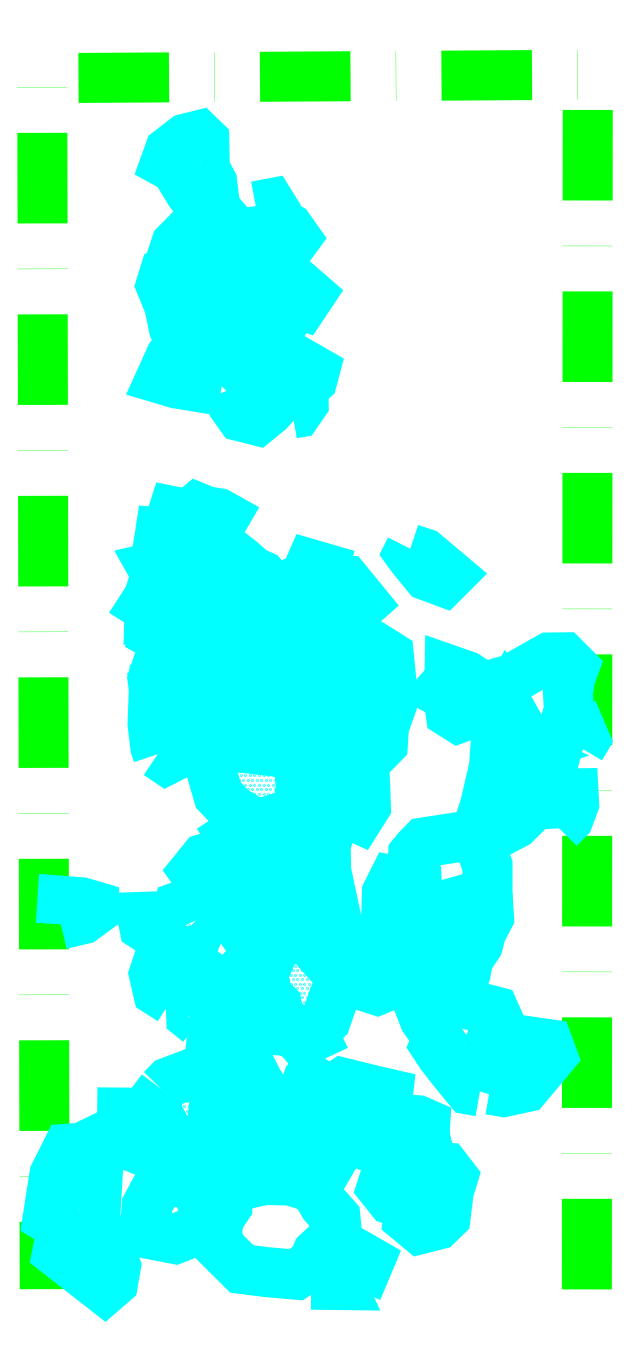
<metadata>
{"format":"dxf","ext":"dxf","renderer":"ezdxf+matplotlib","layout":"modelspace","background":"white","min_lineweight":24,"dpi":150}
</metadata>
<code>
0
SECTION
2
ENTITIES
0
LWPOLYLINE
8
GRABUNGSGRENZE
90
        4
70
   128
43
0
10
349.9
20
-1656
10
350.1
20
-1320
10
199.5
20
-1321
10
200.2
20
-1656
0
LWPOLYLINE
8
STEINE
90
       11
70
     0
43
0
10
210.1
20
-1634
10
207.4
20
-1636
10
206.5
20
-1639
10
204.7
20
-1640
10
203.7
20
-1645
10
216.8
20
-1656
10
219.1
20
-1654
10
219.9
20
-1649
10
217.7
20
-1643
10
215.2
20
-1639
10
210.1
20
-1634
0
LWPOLYLINE
8
STEINE
90
       12
70
     0
43
0
10
210.1
20
-1634
10
214.4
20
-1632
10
214.8
20
-1625
10
211.9
20
-1625
10
212.4
20
-1621
10
211.4
20
-1618
10
209.9
20
-1617
10
206.5
20
-1617
10
202.9
20
-1624
10
201
20
-1636
10
202.8
20
-1637
10
207.4
20
-1636
0
LWPOLYLINE
8
STEINE
90
        8
70
     0
43
0
10
214.7
20
-1607
10
217.1
20
-1612
10
221.2
20
-1615
10
224.5
20
-1616
10
229.8
20
-1613
10
230.2
20
-1610
10
226.8
20
-1607
10
214.7
20
-1607
0
LWPOLYLINE
8
STEINE
90
       11
70
     0
43
0
10
232.5
20
-1600
10
230.5
20
-1603
10
231.1
20
-1607
10
238.5
20
-1621
10
242.5
20
-1618
10
246.2
20
-1611
10
246.9
20
-1605
10
247.8
20
-1597
10
242.2
20
-1595
10
234.5
20
-1598
10
232.5
20
-1600
0
LWPOLYLINE
8
STEINE
90
       10
70
     0
43
0
10
239.5
20
-1625
10
231.2
20
-1627
10
228.4
20
-1632
10
228
20
-1638
10
229.9
20
-1640
10
236.2
20
-1642
10
242.3
20
-1639
10
244.8
20
-1634
10
242.4
20
-1629
10
239.5
20
-1625
0
LWPOLYLINE
8
STEINE
90
       17
70
     0
43
0
10
250.6
20
-1629
10
250.6
20
-1633
10
248.1
20
-1636
10
247.7
20
-1643
10
254.6
20
-1650
10
261.4
20
-1651
10
269.6
20
-1652
10
274.2
20
-1648
10
275.4
20
-1646
10
280.9
20
-1640
10
280.5
20
-1636
10
277.3
20
-1632
10
274.6
20
-1628
10
267.9
20
-1626
10
260.7
20
-1625
10
254.3
20
-1627
10
250.6
20
-1629
0
LWPOLYLINE
8
STEINE
90
        4
70
     0
43
0
10
244
20
-1630
10
245.9
20
-1627
10
249.7
20
-1626
10
250.6
20
-1629
0
LWPOLYLINE
8
STEINE
90
        3
70
     0
43
0
10
244
20
-1630
10
246.5
20
-1633
10
250.6
20
-1633
0
LWPOLYLINE
8
STEINE
90
       10
70
     0
43
0
10
246.9
20
-1605
10
247.6
20
-1612
10
251.2
20
-1615
10
253.7
20
-1615
10
255
20
-1607
10
254.9
20
-1601
10
252.6
20
-1595
10
249.6
20
-1601
10
249.8
20
-1603
10
246.9
20
-1605
0
LWPOLYLINE
8
STEINE
90
        9
70
     0
43
0
10
261.8
20
-1620
10
263.4
20
-1614
10
268.3
20
-1613
10
273.6
20
-1614
10
275.5
20
-1621
10
274
20
-1624
10
271.3
20
-1625
10
263.1
20
-1623
10
261.8
20
-1620
0
LWPOLYLINE
8
STEINE
90
       15
70
     0
43
0
10
286.1
20
-1622
10
283.5
20
-1621
10
279.6
20
-1620
10
276.5
20
-1618
10
277.2
20
-1607
10
278.4
20
-1601
10
282.5
20
-1599
10
290.8
20
-1601
10
295
20
-1602
10
294.5
20
-1607
10
292.8
20
-1610
10
288.9
20
-1611
10
287.1
20
-1614
10
287.4
20
-1619
10
286.1
20
-1622
0
LWPOLYLINE
8
STEINE
90
       15
70
     0
43
0
10
301.2
20
-1633
10
295.9
20
-1631
10
293.2
20
-1628
10
295.9
20
-1619
10
296.3
20
-1615
10
295.3
20
-1614
10
295.1
20
-1610
10
297
20
-1609
10
303.2
20
-1609
10
305.3
20
-1610
10
305.1
20
-1613
10
306.3
20
-1618
10
305.3
20
-1622
10
303.6
20
-1630
10
301.2
20
-1633
0
LWPOLYLINE
8
STEINE
90
        9
70
     0
43
0
10
301.2
20
-1633
10
300.6
20
-1636
10
303.9
20
-1639
10
308.7
20
-1638
10
310.9
20
-1636
10
311.8
20
-1628
10
312.9
20
-1625
10
310.9
20
-1622
10
305.3
20
-1622
0
LWPOLYLINE
8
STEINE
90
        5
70
     0
43
0
10
273.8
20
-1654
10
276
20
-1649
10
280.1
20
-1650
10
282
20
-1654
10
273.8
20
-1654
0
LWPOLYLINE
8
STEINE
90
        6
70
     0
43
0
10
286.5
20
-1656
10
289.9
20
-1648
10
283.2
20
-1644
10
282.6
20
-1648
10
283.6
20
-1652
10
286.5
20
-1656
0
LWPOLYLINE
8
STEINE
90
       16
70
     0
43
0
10
277.6
20
-1592
10
275.7
20
-1588
10
272.9
20
-1586
10
270.2
20
-1586
10
267.3
20
-1584
10
262.9
20
-1584
10
259.2
20
-1584
10
256.9
20
-1587
10
255.5
20
-1591
10
259
20
-1598
10
261.8
20
-1602
10
266
20
-1604
10
271.1
20
-1603
10
272.9
20
-1598
10
276
20
-1594
10
277.6
20
-1592
0
LWPOLYLINE
8
STEINE
90
       11
70
     0
43
0
10
255.5
20
-1591
10
251.4
20
-1590
10
246.3
20
-1587
10
247
20
-1581
10
251
20
-1576
10
253.6
20
-1572
10
256.1
20
-1572
10
261.6
20
-1575
10
262.3
20
-1580
10
263.8
20
-1582
10
262.9
20
-1584
0
LWPOLYLINE
8
STEINE
90
       19
70
     0
43
0
10
261.6
20
-1575
10
264.3
20
-1577
10
264.7
20
-1580
10
267.1
20
-1582
10
270.2
20
-1586
10
275.4
20
-1584
10
277.9
20
-1581
10
280.1
20
-1575
10
282.3
20
-1569
10
278.2
20
-1565
10
273.3
20
-1560
10
268.1
20
-1558
10
263.9
20
-1560
10
262.5
20
-1564
10
261.9
20
-1565
10
257.9
20
-1564
10
255.6
20
-1567
10
255.3
20
-1570
10
256.1
20
-1572
0
LWPOLYLINE
8
STEINE
90
       11
70
     0
43
0
10
280.1
20
-1561
10
282.6
20
-1565
10
286.4
20
-1568
10
286.7
20
-1569
10
288.8
20
-1572
10
292
20
-1573
10
295.5
20
-1572
10
297.5
20
-1567
10
297.2
20
-1562
10
296.6
20
-1557
10
280.8
20
-1561
0
LWPOLYLINE
8
STEINE
90
        9
70
     0
43
0
10
323.1
20
-1600
10
324.3
20
-1594
10
326.5
20
-1589
10
333
20
-1587
10
339.2
20
-1588
10
340.3
20
-1591
10
333
20
-1600
10
326.9
20
-1601
10
323.1
20
-1600
0
LWPOLYLINE
8
STEINE
90
       16
70
     0
43
0
10
320.3
20
-1601
10
317.4
20
-1600
10
314.1
20
-1597
10
309.7
20
-1591
10
308
20
-1588
10
308.9
20
-1586
10
305.1
20
-1581
10
303.3
20
-1576
10
305.4
20
-1573
10
310.9
20
-1575
10
318.1
20
-1577
10
324.3
20
-1579
10
325.6
20
-1582
10
323
20
-1588
10
322.1
20
-1595
10
320.3
20
-1601
0
LWPOLYLINE
8
STEINE
90
       19
70
     0
43
0
10
311.8
20
-1555
10
311.5
20
-1560
10
310
20
-1565
10
309.1
20
-1568
10
312.3
20
-1571
10
315
20
-1572
10
316.5
20
-1568
10
317.1
20
-1564
10
319.8
20
-1560
10
320.8
20
-1557
10
322.9
20
-1553
10
322.7
20
-1550
10
319.6
20
-1549
10
317.1
20
-1550
10
315
20
-1550
10
313.2
20
-1550
10
313
20
-1551
10
313
20
-1553
10
311.8
20
-1555
0
LWPOLYLINE
8
STEINE
90
        8
70
     0
43
0
10
242.7
20
-1582
10
240.7
20
-1580
10
240.6
20
-1577
10
241.4
20
-1576
10
243.6
20
-1575
10
244.5
20
-1576
10
244.5
20
-1579
10
242.7
20
-1582
0
LWPOLYLINE
8
STEINE
90
        6
70
     0
43
0
10
246.4
20
-1578
10
245.8
20
-1575
10
249.2
20
-1576
10
251
20
-1576
10
247.9
20
-1578
10
246.4
20
-1578
0
LWPOLYLINE
8
STEINE
90
        8
70
     0
43
0
10
246.7
20
-1574
10
245.3
20
-1573
10
245
20
-1569
10
247.3
20
-1570
10
249.4
20
-1571
10
250.7
20
-1574
10
249.2
20
-1576
10
246.7
20
-1574
0
LWPOLYLINE
8
STEINE
90
        5
70
     0
43
0
10
244.4
20
-1573
10
242.1
20
-1573
10
242.1
20
-1571
10
243.9
20
-1569
10
245
20
-1569
0
LWPOLYLINE
8
STEINE
90
        2
70
     0
43
0
10
245.3
20
-1573
10
244.4
20
-1573
0
LWPOLYLINE
8
STEINE
90
        8
70
     0
43
0
10
235.2
20
-1576
10
238
20
-1571
10
238.3
20
-1568
10
234.4
20
-1564
10
231.6
20
-1565
10
230.4
20
-1569
10
231.5
20
-1573
10
235.2
20
-1576
0
LWPOLYLINE
8
STEINE
90
        7
70
     0
43
0
10
204.7
20
-1555
10
210.8
20
-1553
10
213.9
20
-1551
10
213.9
20
-1550
10
210.4
20
-1549
10
205.1
20
-1548
10
204.7
20
-1555
0
LWPOLYLINE
8
STEINE
90
        7
70
     0
43
0
10
237.3
20
-1555
10
236.8
20
-1557
10
230.8
20
-1557
10
227.7
20
-1555
10
227.2
20
-1553
10
234.8
20
-1553
10
236.1
20
-1553
0
LWPOLYLINE
8
STEINE
90
       11
70
     0
43
0
10
240.5
20
-1559
10
237.3
20
-1555
10
236
20
-1555
10
236.1
20
-1553
10
237.1
20
-1550
10
239.9
20
-1549
10
243.3
20
-1551
10
245.1
20
-1554
10
242.8
20
-1557
10
241.6
20
-1560
10
240.5
20
-1559
0
LWPOLYLINE
8
STEINE
90
       11
70
     0
43
0
10
258.1
20
-1561
10
251.6
20
-1552
10
244.4
20
-1544
10
241.4
20
-1540
10
244.2
20
-1537
10
250
20
-1535
10
252.8
20
-1536
10
258.4
20
-1548
10
262.8
20
-1556
10
263.2
20
-1559
10
258.1
20
-1561
0
LWPOLYLINE
8
STEINE
90
        8
70
     0
43
0
10
254.7
20
-1525
10
254.2
20
-1529
10
251.6
20
-1531
10
254.4
20
-1535
10
255.5
20
-1536
10
259.3
20
-1534
10
260.5
20
-1531
10
258.6
20
-1527
0
LWPOLYLINE
8
STEINE
90
        9
70
     0
43
0
10
257.4
20
-1542
10
260.1
20
-1538
10
262.6
20
-1535
10
264.8
20
-1535
10
266.5
20
-1541
10
266.5
20
-1545
10
263
20
-1546
10
259.7
20
-1544
10
257.4
20
-1542
0
LWPOLYLINE
8
STEINE
90
       13
70
     0
43
0
10
248.6
20
-1504
10
246.9
20
-1508
10
246.4
20
-1513
10
248.1
20
-1519
10
253.2
20
-1524
10
254.7
20
-1525
10
258.6
20
-1527
10
269.8
20
-1524
10
270.9
20
-1517
10
270.4
20
-1509
10
268.2
20
-1506
10
261
20
-1505
10
258.2
20
-1504
0
LWPOLYLINE
8
STEINE
90
       15
70
     0
43
0
10
275.1
20
-1556
10
271.3
20
-1547
10
268.2
20
-1537
10
266.2
20
-1530
10
270.2
20
-1527
10
273.8
20
-1523
10
276.6
20
-1521
10
279.1
20
-1521
10
281.3
20
-1523
10
277.8
20
-1533
10
277.9
20
-1540
10
280.2
20
-1551
10
278.5
20
-1555
10
276.3
20
-1556
10
275.1
20
-1556
0
LWPOLYLINE
8
STEINE
90
       22
70
     0
43
0
10
300.5
20
-1551
10
302.2
20
-1554
10
305
20
-1555
10
308.4
20
-1556
10
310.6
20
-1554
10
312.1
20
-1552
10
311.8
20
-1551
10
312.6
20
-1549
10
315.2
20
-1548
10
316.2
20
-1549
10
319.5
20
-1548
10
322.5
20
-1545
10
322.5
20
-1539
10
319.2
20
-1530
10
304.9
20
-1532
10
303.3
20
-1534
10
301.9
20
-1536
10
301.8
20
-1538
10
302.8
20
-1540
10
303
20
-1545
10
301.1
20
-1549
10
300.5
20
-1551
0
LWPOLYLINE
8
STEINE
90
        7
70
     0
43
0
10
300.5
20
-1551
10
296.2
20
-1551
10
294.6
20
-1550
10
294.7
20
-1546
10
296.4
20
-1543
10
300
20
-1543
10
303
20
-1545
0
LWPOLYLINE
8
STEINE
90
       13
70
     0
43
0
10
319.2
20
-1530
10
321.7
20
-1522
10
324.3
20
-1511
10
324.9
20
-1501
10
325.6
20
-1496
10
327.2
20
-1493
10
332.9
20
-1503
10
334.4
20
-1510
10
334.4
20
-1519
10
333.7
20
-1524
10
330.2
20
-1527
10
325.2
20
-1530
10
319.2
20
-1530
0
LWPOLYLINE
8
STEINE
90
       14
70
     0
43
0
10
334.4
20
-1510
10
340.4
20
-1511
10
343.3
20
-1501
10
345
20
-1496
10
344.7
20
-1491
10
345.3
20
-1487
10
346.3
20
-1484
10
343.5
20
-1481
10
339.5
20
-1481
10
335.3
20
-1484
10
329
20
-1487
10
325.4
20
-1488
10
324.9
20
-1490
10
327.2
20
-1493
0
LWPOLYLINE
8
STEINE
90
        6
70
     0
43
0
10
348.1
20
-1506
10
344.7
20
-1505
10
343.8
20
-1503
10
348.4
20
-1502
10
349.4
20
-1504
10
348.1
20
-1506
0
LWPOLYLINE
8
STEINE
90
        9
70
     0
43
0
10
342.2
20
-1528
10
341.9
20
-1524
10
339.4
20
-1520
10
339.6
20
-1518
10
343.2
20
-1519
10
346.2
20
-1519
10
346.4
20
-1521
10
344.8
20
-1526
10
342.2
20
-1528
0
LWPOLYLINE
8
STEINE
90
       10
70
     0
43
0
10
313
20
-1493
10
309.1
20
-1491
10
311.9
20
-1487
10
312
20
-1485
10
316.7
20
-1486
10
320.8
20
-1489
10
322.5
20
-1494
10
319.2
20
-1497
10
317.3
20
-1495
10
313
20
-1493
0
LWPOLYLINE
8
STEINE
90
        6
70
     0
43
0
10
313
20
-1493
10
312
20
-1494
10
312.3
20
-1497
10
314.5
20
-1498
10
316.7
20
-1497
10
317.3
20
-1495
0
LWPOLYLINE
8
STEINE
90
       13
70
     0
43
0
10
248.6
20
-1504
10
246.1
20
-1503
10
245.9
20
-1500
10
246.8
20
-1497
10
252
20
-1497
10
256.2
20
-1498
10
258.4
20
-1498
10
257.6
20
-1500
10
257.9
20
-1503
10
258.2
20
-1504
10
258
20
-1506
10
254.5
20
-1506
10
248.6
20
-1504
0
LWPOLYLINE
8
STEINE
90
       19
70
     0
43
0
10
257.9
20
-1503
10
265.4
20
-1502
10
269.2
20
-1502
10
270.7
20
-1500
10
270.1
20
-1493
10
269.8
20
-1489
10
268.4
20
-1486
10
263
20
-1486
10
261.5
20
-1486
10
261.1
20
-1488
10
259.4
20
-1487
10
258
20
-1489
10
257.3
20
-1491
10
257.4
20
-1492
10
259.8
20
-1493
10
260.4
20
-1495
10
258.3
20
-1496
10
256.7
20
-1496
10
256.2
20
-1498
0
LWPOLYLINE
8
STEINE
90
        8
70
     0
43
0
10
256.7
20
-1496
10
253.8
20
-1496
10
250.7
20
-1496
10
246.8
20
-1495
10
248
20
-1493
10
250
20
-1491
10
253.8
20
-1491
10
257.4
20
-1492
0
LWPOLYLINE
8
STEINE
90
       16
70
     0
43
0
10
259.4
20
-1487
10
255.1
20
-1485
10
251.8
20
-1484
10
250.6
20
-1482
10
250.3
20
-1479
10
248.1
20
-1477
10
244.4
20
-1474
10
240.3
20
-1471
10
240
20
-1470
10
241.6
20
-1469
10
244.3
20
-1469
10
246.9
20
-1472
10
254.9
20
-1479
10
254.4
20
-1481
10
262.2
20
-1484
10
261.5
20
-1486
0
LWPOLYLINE
8
STEINE
90
       11
70
     0
43
0
10
262.2
20
-1484
10
264.1
20
-1485
10
265.8
20
-1485
10
265.7
20
-1481
10
265.2
20
-1479
10
260.2
20
-1475
10
258.1
20
-1474
10
253.5
20
-1473
10
251
20
-1471
10
248.1
20
-1470
10
246.9
20
-1472
0
LWPOLYLINE
8
STEINE
90
       11
70
     0
43
0
10
228.9
20
-1478
10
229.1
20
-1471
10
233.2
20
-1472
10
239.6
20
-1474
10
243.4
20
-1477
10
245.3
20
-1479
10
243.9
20
-1481
10
239.4
20
-1480
10
235
20
-1480
10
230.1
20
-1478
10
228.9
20
-1478
0
LWPOLYLINE
8
STEINE
90
       12
70
     0
43
0
10
231.4
20
-1508
10
233.8
20
-1509
10
236.5
20
-1508
10
241.6
20
-1500
10
245.5
20
-1494
10
245.8
20
-1491
10
242.9
20
-1490
10
234.4
20
-1490
10
230.4
20
-1490
10
230
20
-1500
10
230.8
20
-1506
10
231.4
20
-1508
0
LWPOLYLINE
8
STEINE
90
        8
70
     0
43
0
10
230.4
20
-1490
10
230
20
-1487
10
230.8
20
-1485
10
234.1
20
-1485
10
242.7
20
-1487
10
246.6
20
-1490
10
245.9
20
-1491
10
242.9
20
-1490
0
LWPOLYLINE
8
STEINE
90
        8
70
     0
43
0
10
242.7
20
-1487
10
245.9
20
-1487
10
248.3
20
-1484
10
249.2
20
-1481
10
247.5
20
-1479
10
244.2
20
-1476
10
237
20
-1471
10
233.2
20
-1472
0
LWPOLYLINE
8
STEINE
90
       10
70
     0
43
0
10
237
20
-1471
10
234.7
20
-1470
10
231.1
20
-1469
10
227.6
20
-1467
10
229
20
-1464
10
230.1
20
-1461
10
236
20
-1461
10
239.4
20
-1467
10
240
20
-1470
10
237
20
-1471
0
LWPOLYLINE
8
STEINE
90
        2
70
     0
43
0
10
228.4
20
-1482
10
230.8
20
-1485
0
LWPOLYLINE
8
STEINE
90
        2
70
     0
43
0
10
228.4
20
-1482
10
230.1
20
-1478
0
LWPOLYLINE
8
STEINE
90
       10
70
     0
43
0
10
231.5
20
-1459
10
230
20
-1456
10
234.3
20
-1455
10
237.2
20
-1454
10
241.6
20
-1458
10
243.3
20
-1460
10
240.6
20
-1461
10
236.8
20
-1461
10
233.3
20
-1460
10
231.5
20
-1459
0
LWPOLYLINE
8
STEINE
90
       16
70
     0
43
0
10
234.2
20
-1452
10
231.7
20
-1449
10
232.1
20
-1447
10
237.7
20
-1447
10
243.2
20
-1448
10
249.1
20
-1450
10
254.3
20
-1454
10
257.7
20
-1458
10
260.2
20
-1459
10
263.2
20
-1462
10
260.8
20
-1465
10
258.1
20
-1466
10
250.8
20
-1463
10
245.3
20
-1458
10
237.8
20
-1453
10
234.2
20
-1452
0
LWPOLYLINE
8
STEINE
90
       11
70
     0
43
0
10
241.7
20
-1465
10
246.7
20
-1466
10
252.4
20
-1467
10
258
20
-1468
10
260.3
20
-1469
10
260
20
-1471
10
255.7
20
-1471
10
247.8
20
-1470
10
246
20
-1468
10
241.5
20
-1467
10
241.7
20
-1465
0
LWPOLYLINE
8
STEINE
90
       15
70
     0
43
0
10
240.4
20
-1442
10
235.7
20
-1441
10
234.9
20
-1443
10
237.9
20
-1445
10
238.7
20
-1445
10
243.7
20
-1447
10
246.3
20
-1446
10
246.6
20
-1445
10
248.2
20
-1445
10
249.9
20
-1442
10
248.2
20
-1441
10
245
20
-1441
10
242.3
20
-1440
10
240.8
20
-1441
10
240.4
20
-1442
0
LWPOLYLINE
8
STEINE
90
        4
70
     0
43
0
10
240.4
20
-1442
10
241.9
20
-1443
10
244.1
20
-1444
10
246.6
20
-1445
0
LWPOLYLINE
8
STEINE
90
        2
70
     0
43
0
10
241.9
20
-1443
10
237.9
20
-1445
0
LWPOLYLINE
8
STEINE
90
        8
70
     0
43
0
10
262.1
20
-1466
10
264.9
20
-1468
10
267.7
20
-1470
10
270.4
20
-1469
10
270.7
20
-1466
10
267.7
20
-1464
10
265.8
20
-1463
10
262.1
20
-1466
0
LWPOLYLINE
8
STEINE
90
        6
70
     0
43
0
10
270.4
20
-1469
10
270.7
20
-1472
10
272.7
20
-1476
10
275.5
20
-1479
10
278.4
20
-1480
10
279
20
-1478
0
LWPOLYLINE
8
STEINE
90
        6
70
     0
43
0
10
270.7
20
-1466
10
268.8
20
-1462
10
269.6
20
-1460
10
272
20
-1459
10
273.2
20
-1459
10
275.4
20
-1464
0
LWPOLYLINE
8
STEINE
90
       17
70
     0
43
0
10
275.4
20
-1464
10
274.2
20
-1465
10
275.2
20
-1468
10
276.7
20
-1471
10
278.2
20
-1473
10
279.5
20
-1473
10
280.6
20
-1472
10
280
20
-1469
10
279.2
20
-1466
10
277.3
20
-1464
10
275.4
20
-1464
10
276
20
-1460
10
278.7
20
-1460
10
283.9
20
-1466
10
283.5
20
-1469
10
282.4
20
-1470
10
280
20
-1469
0
LWPOLYLINE
8
STEINE
90
        4
70
     0
43
0
10
276
20
-1460
10
277.1
20
-1456
10
273.6
20
-1455
10
272
20
-1459
0
LWPOLYLINE
8
STEINE
90
        9
70
     0
43
0
10
279.5
20
-1473
10
282.2
20
-1472
10
283
20
-1475
10
282.2
20
-1480
10
279.9
20
-1480
10
279
20
-1478
10
278
20
-1476
10
278.3
20
-1475
10
279.5
20
-1473
0
LWPOLYLINE
8
STEINE
90
        5
70
     0
43
0
10
283
20
-1475
10
284.4
20
-1473
10
286.5
20
-1474
10
289.5
20
-1478
10
289.9
20
-1480
0
LWPOLYLINE
8
STEINE
90
        4
70
     0
43
0
10
282.2
20
-1480
10
281.9
20
-1483
10
283.1
20
-1485
10
286.2
20
-1488
0
LWPOLYLINE
8
STEINE
90
       14
70
     0
43
0
10
286.2
20
-1488
10
287.5
20
-1482
10
289.9
20
-1480
10
292.9
20
-1479
10
295.2
20
-1481
10
295.8
20
-1487
10
296
20
-1494
10
293.9
20
-1500
10
293.6
20
-1505
10
290.9
20
-1508
10
288.6
20
-1508
10
286
20
-1503
10
285
20
-1498
10
286.2
20
-1488
0
LWPOLYLINE
8
STEINE
90
        5
70
     0
43
0
10
285
20
-1498
10
284.6
20
-1491
10
278.1
20
-1488
10
271
20
-1489
10
270.1
20
-1493
0
LWPOLYLINE
8
STEINE
90
        3
70
     0
43
0
10
270.7
20
-1500
10
272.1
20
-1506
10
274.2
20
-1509
0
LWPOLYLINE
8
STEINE
90
       10
70
     0
43
0
10
284
20
-1506
10
284.5
20
-1503
10
283.1
20
-1501
10
278.8
20
-1502
10
276.4
20
-1505
10
274.2
20
-1509
10
272.2
20
-1515
10
271.7
20
-1517
10
276.3
20
-1518
10
279.5
20
-1516
0
LWPOLYLINE
8
STEINE
90
       13
70
     0
43
0
10
279.5
20
-1516
10
281.9
20
-1521
10
284.9
20
-1525
10
286.8
20
-1526
10
288.9
20
-1522
10
288.6
20
-1515
10
288.3
20
-1510
10
288.6
20
-1508
10
285.6
20
-1506
10
284
20
-1506
10
281.5
20
-1509
10
279.6
20
-1513
10
279.5
20
-1516
0
LWPOLYLINE
8
STEINE
90
        6
70
     0
43
0
10
282
20
-1461
10
281.9
20
-1460
10
283.4
20
-1460
10
288.4
20
-1466
10
287.1
20
-1467
10
282
20
-1461
0
LWPOLYLINE
8
STEINE
90
        8
70
     0
43
0
10
301.2
20
-1451
10
305
20
-1452
10
312.2
20
-1458
10
310.3
20
-1460
10
305.8
20
-1459
10
301.3
20
-1453
10
300.6
20
-1452
10
301.2
20
-1451
0
LWPOLYLINE
8
STEINE
90
        6
70
     0
43
0
10
237.6
20
-1394
10
235
20
-1398
10
232.2
20
-1404
10
236.7
20
-1406
10
242.1
20
-1406
10
243.6
20
-1397
0
LWPOLYLINE
8
STEINE
90
       15
70
     0
43
0
10
243.6
20
-1397
10
239.1
20
-1398
10
237.6
20
-1394
10
235.9
20
-1390
10
234.6
20
-1384
10
232.3
20
-1378
10
233.4
20
-1375
10
240.3
20
-1372
10
244.6
20
-1373
10
248.5
20
-1376
10
246.6
20
-1379
10
246.4
20
-1385
10
246.5
20
-1390
10
245.9
20
-1395
10
243.6
20
-1397
0
LWPOLYLINE
8
STEINE
90
       12
70
     0
43
0
10
240.3
20
-1372
10
235.9
20
-1373
10
235.2
20
-1371
10
236.5
20
-1367
10
241.8
20
-1362
10
244.7
20
-1357
10
247.2
20
-1357
10
252.3
20
-1363
10
255.7
20
-1367
10
253.7
20
-1370
10
250.5
20
-1375
10
244.6
20
-1373
0
LWPOLYLINE
8
STEINE
90
       11
70
     0
43
0
10
257.5
20
-1371
10
260.3
20
-1370
10
263.9
20
-1373
10
266.9
20
-1376
10
266.9
20
-1379
10
265.1
20
-1383
10
260.7
20
-1383
10
257.3
20
-1382
10
255.7
20
-1380
10
256.3
20
-1375
10
257.5
20
-1371
0
LWPOLYLINE
8
STEINE
90
       12
70
     0
43
0
10
258.5
20
-1357
10
262.5
20
-1356
10
264.3
20
-1359
10
264.9
20
-1361
10
267.6
20
-1363
10
269.5
20
-1365
10
267.4
20
-1368
10
264.1
20
-1368
10
260.9
20
-1366
10
260.3
20
-1361
10
258.6
20
-1358
10
258.5
20
-1357
0
LWPOLYLINE
8
STEINE
90
       12
70
     0
43
0
10
260.7
20
-1383
10
255.1
20
-1383
10
252.9
20
-1386
10
252.2
20
-1391
10
255.4
20
-1393
10
259.7
20
-1394
10
263.3
20
-1394
10
264.8
20
-1391
10
266.4
20
-1388
10
264.5
20
-1386
10
263.3
20
-1384
10
260.7
20
-1383
0
LWPOLYLINE
8
STEINE
90
       13
70
     0
43
0
10
250.4
20
-1408
10
253.1
20
-1405
10
254
20
-1402
10
256.4
20
-1400
10
261.1
20
-1400
10
264.2
20
-1403
10
265.3
20
-1405
10
265.9
20
-1409
10
262.2
20
-1413
10
258.8
20
-1416
10
254.4
20
-1415
10
252
20
-1411
10
250.4
20
-1408
0
LWPOLYLINE
8
STEINE
90
        9
70
     0
43
0
10
268.7
20
-1414
10
267.3
20
-1411
10
268.1
20
-1409
10
267.9
20
-1408
10
269.3
20
-1407
10
271.7
20
-1408
10
271.7
20
-1411
10
269.9
20
-1414
10
268.7
20
-1414
0
LWPOLYLINE
8
STEINE
90
        7
70
     0
43
0
10
269.5
20
-1404
10
269.2
20
-1402
10
271.9
20
-1400
10
274.8
20
-1402
10
274.1
20
-1405
10
272.7
20
-1406
10
269.5
20
-1404
0
LWPOLYLINE
8
STEINE
90
        6
70
     0
43
0
10
268.4
20
-1383
10
270.3
20
-1379
10
271.3
20
-1379
10
273.5
20
-1381
10
271.5
20
-1384
10
268.4
20
-1383
0
LWPOLYLINE
8
STEINE
90
        9
70
     0
43
0
10
243.6
20
-1345
10
240
20
-1348
10
238.5
20
-1350
10
240.3
20
-1353
10
242.3
20
-1355
10
244.4
20
-1355
10
246.8
20
-1353
10
246.5
20
-1350
10
243.6
20
-1345
0
LWPOLYLINE
8
STEINE
90
        9
70
     0
43
0
10
240
20
-1348
10
237.4
20
-1347
10
233.5
20
-1345
10
234.7
20
-1341
10
239.1
20
-1338
10
242.8
20
-1337
10
244.3
20
-1338
10
244.4
20
-1344
10
243.6
20
-1345
0
INSERT
8
STEINESCHRAFF
2
*X1
10
0
20
0
30
0
0
ENDSEC
0
EOF

</code>
